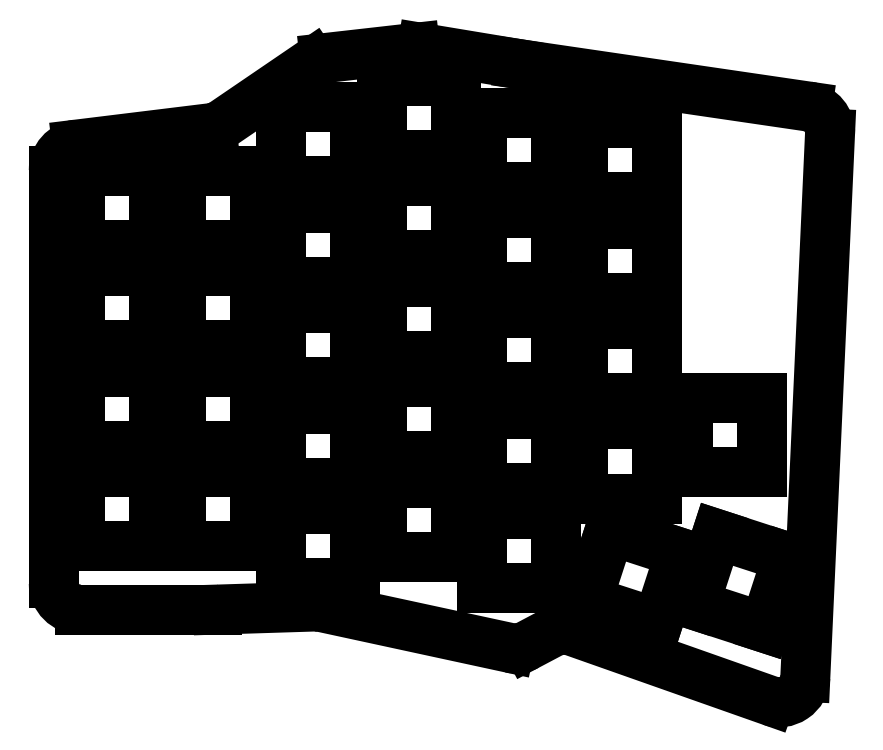
<metadata>
{"format":"dxf","ext":"dxf","renderer":"ezdxf+matplotlib","layout":"modelspace","background":"white","min_lineweight":24,"dpi":150}
</metadata>
<code>
0
SECTION
2
ENTITIES
0
LINE
8
0
10
-12
20
5
11
-12
21
82.98
0
LINE
8
0
10
-7.608
20
87.94
11
17.8
21
91.05
0
LINE
8
0
10
20
20
91.88
11
36.98
21
103.5
0
LINE
8
0
10
39.23
20
104.3
11
56.31
21
106.2
0
LINE
8
0
10
57.69
20
106.2
11
75.95
21
103.2
0
LINE
8
0
10
76.05
20
103.1
11
130.5
21
95.16
0
LINE
8
0
10
134.8
20
89.98
11
130.1
21
-12.76
0
LINE
8
0
10
123.5
20
-17.25
11
86.13
21
-4.084
0
LINE
8
0
10
82.13
20
-4.38
11
77.61
21
-6.768
0
LINE
8
0
10
74.22
20
-7.234
11
38.6
21
0.4701
0
LINE
8
0
10
37.39
20
0.5806
11
19.08
21
0.002491
0
LINE
8
0
10
18.92
20
0
11
-7
21
0
0
ARC
8
0
10
-7
20
82.98
40
5
50
96.99
51
180
0
ARC
8
0
10
17.19
20
96.02
40
5
50
277
51
304.3
0
ARC
8
0
10
39.79
20
99.32
40
5
50
96.46
51
124.3
0
ARC
8
0
10
56.87
20
101.3
40
5
50
80.59
51
96.46
0
ARC
8
0
10
76.77
20
108.1
40
5
50
260.6
51
261.7
0
ARC
8
0
10
129.8
20
90.21
40
5
50
357.4
51
81.66
0
ARC
8
0
10
125.1
20
-12.53
40
5
50
250.6
51
357.4
0
ARC
8
0
10
84.47
20
-8.8
40
5
50
70.58
51
117.9
0
ARC
8
0
10
75.27
20
-2.348
40
5
50
257.8
51
297.9
0
ARC
8
0
10
37.54
20
-4.417
40
5
50
77.79
51
91.81
0
ARC
8
0
10
18.92
20
5
40
5
50
270
51
271.8
0
ARC
8
0
10
-7
20
5
40
5
50
180
51
270
0
LINE
8
0
10
-7
20
12
11
7
21
12
0
LINE
8
0
10
7
20
12
11
7
21
26
0
LINE
8
0
10
7
20
26
11
-7
21
26
0
LINE
8
0
10
-7
20
26
11
-7
21
12
0
LINE
8
0
10
-7
20
31
11
7
21
31
0
LINE
8
0
10
7
20
31
11
7
21
45
0
LINE
8
0
10
7
20
45
11
-7
21
45
0
LINE
8
0
10
-7
20
45
11
-7
21
31
0
LINE
8
0
10
-7
20
50
11
7
21
50
0
LINE
8
0
10
7
20
50
11
7
21
64
0
LINE
8
0
10
7
20
64
11
-7
21
64
0
LINE
8
0
10
-7
20
64
11
-7
21
50
0
LINE
8
0
10
-7
20
69
11
7
21
69
0
LINE
8
0
10
7
20
69
11
7
21
83
0
LINE
8
0
10
7
20
83
11
-7
21
83
0
LINE
8
0
10
-7
20
83
11
-7
21
69
0
LINE
8
0
10
12
20
12
11
26
21
12
0
LINE
8
0
10
26
20
12
11
26
21
26
0
LINE
8
0
10
26
20
26
11
12
21
26
0
LINE
8
0
10
12
20
26
11
12
21
12
0
LINE
8
0
10
12
20
31
11
26
21
31
0
LINE
8
0
10
26
20
31
11
26
21
45
0
LINE
8
0
10
26
20
45
11
12
21
45
0
LINE
8
0
10
12
20
45
11
12
21
31
0
LINE
8
0
10
12
20
50
11
26
21
50
0
LINE
8
0
10
26
20
50
11
26
21
64
0
LINE
8
0
10
26
20
64
11
12
21
64
0
LINE
8
0
10
12
20
64
11
12
21
50
0
LINE
8
0
10
12
20
69
11
26
21
69
0
LINE
8
0
10
26
20
69
11
26
21
83
0
LINE
8
0
10
26
20
83
11
12
21
83
0
LINE
8
0
10
12
20
83
11
12
21
69
0
LINE
8
0
10
31
20
5
11
45
21
5
0
LINE
8
0
10
45
20
5
11
45
21
19
0
LINE
8
0
10
45
20
19
11
31
21
19
0
LINE
8
0
10
31
20
19
11
31
21
5
0
LINE
8
0
10
31
20
24
11
45
21
24
0
LINE
8
0
10
45
20
24
11
45
21
38
0
LINE
8
0
10
45
20
38
11
31
21
38
0
LINE
8
0
10
31
20
38
11
31
21
24
0
LINE
8
0
10
31
20
43
11
45
21
43
0
LINE
8
0
10
45
20
43
11
45
21
57
0
LINE
8
0
10
45
20
57
11
31
21
57
0
LINE
8
0
10
31
20
57
11
31
21
43
0
LINE
8
0
10
31
20
62
11
45
21
62
0
LINE
8
0
10
45
20
62
11
45
21
76
0
LINE
8
0
10
45
20
76
11
31
21
76
0
LINE
8
0
10
31
20
76
11
31
21
62
0
LINE
8
0
10
31
20
81
11
45
21
81
0
LINE
8
0
10
45
20
81
11
45
21
95
0
LINE
8
0
10
45
20
95
11
31
21
95
0
LINE
8
0
10
31
20
95
11
31
21
81
0
LINE
8
0
10
50
20
10
11
64
21
10
0
LINE
8
0
10
64
20
10
11
64
21
24
0
LINE
8
0
10
64
20
24
11
50
21
24
0
LINE
8
0
10
50
20
24
11
50
21
10
0
LINE
8
0
10
50
20
29
11
64
21
29
0
LINE
8
0
10
64
20
29
11
64
21
43
0
LINE
8
0
10
64
20
43
11
50
21
43
0
LINE
8
0
10
50
20
43
11
50
21
29
0
LINE
8
0
10
50
20
48
11
64
21
48
0
LINE
8
0
10
64
20
48
11
64
21
62
0
LINE
8
0
10
64
20
62
11
50
21
62
0
LINE
8
0
10
50
20
62
11
50
21
48
0
LINE
8
0
10
50
20
67
11
64
21
67
0
LINE
8
0
10
64
20
67
11
64
21
81
0
LINE
8
0
10
64
20
81
11
50
21
81
0
LINE
8
0
10
50
20
81
11
50
21
67
0
LINE
8
0
10
50
20
86
11
64
21
86
0
LINE
8
0
10
64
20
86
11
64
21
100
0
LINE
8
0
10
64
20
100
11
50
21
100
0
LINE
8
0
10
50
20
100
11
50
21
86
0
LINE
8
0
10
69
20
4
11
83
21
4
0
LINE
8
0
10
83
20
4
11
83
21
18
0
LINE
8
0
10
83
20
18
11
69
21
18
0
LINE
8
0
10
69
20
18
11
69
21
4
0
LINE
8
0
10
69
20
23
11
83
21
23
0
LINE
8
0
10
83
20
23
11
83
21
37
0
LINE
8
0
10
83
20
37
11
69
21
37
0
LINE
8
0
10
69
20
37
11
69
21
23
0
LINE
8
0
10
69
20
42
11
83
21
42
0
LINE
8
0
10
83
20
42
11
83
21
56
0
LINE
8
0
10
83
20
56
11
69
21
56
0
LINE
8
0
10
69
20
56
11
69
21
42
0
LINE
8
0
10
69
20
61
11
83
21
61
0
LINE
8
0
10
83
20
61
11
83
21
75
0
LINE
8
0
10
83
20
75
11
69
21
75
0
LINE
8
0
10
69
20
75
11
69
21
61
0
LINE
8
0
10
69
20
80
11
83
21
80
0
LINE
8
0
10
83
20
80
11
83
21
94
0
LINE
8
0
10
83
20
94
11
69
21
94
0
LINE
8
0
10
69
20
94
11
69
21
80
0
LINE
8
0
10
88
20
21
11
102
21
21
0
LINE
8
0
10
102
20
21
11
102
21
35
0
LINE
8
0
10
102
20
35
11
88
21
35
0
LINE
8
0
10
88
20
35
11
88
21
21
0
LINE
8
0
10
88
20
40
11
102
21
40
0
LINE
8
0
10
102
20
40
11
102
21
54
0
LINE
8
0
10
102
20
54
11
88
21
54
0
LINE
8
0
10
88
20
54
11
88
21
40
0
LINE
8
0
10
88
20
59
11
102
21
59
0
LINE
8
0
10
102
20
59
11
102
21
73
0
LINE
8
0
10
102
20
73
11
88
21
73
0
LINE
8
0
10
88
20
73
11
88
21
59
0
LINE
8
0
10
88
20
78
11
102
21
78
0
LINE
8
0
10
102
20
78
11
102
21
92
0
LINE
8
0
10
102
20
92
11
88
21
92
0
LINE
8
0
10
88
20
92
11
88
21
78
0
LINE
8
0
10
108
20
26
11
122
21
26
0
LINE
8
0
10
122
20
26
11
122
21
40
0
LINE
8
0
10
122
20
40
11
108
21
40
0
LINE
8
0
10
108
20
40
11
108
21
26
0
LINE
8
0
10
88.86
20
1.708
11
102.2
21
-2.618
0
LINE
8
0
10
102.2
20
-2.618
11
106.5
21
10.7
0
LINE
8
0
10
106.5
20
10.7
11
93.19
21
15.02
0
LINE
8
0
10
93.19
20
15.02
11
88.86
21
1.708
0
LINE
8
0
10
122.4
20
-3.413
11
126.7
21
9.901
0
LINE
8
0
10
126.7
20
9.901
11
113.4
21
14.23
0
LINE
8
0
10
113.4
20
14.23
11
109.1
21
0.9128
0
LINE
8
0
10
109.1
20
0.9128
11
122.4
21
-3.413
0
ENDSEC
0
EOF

</code>
